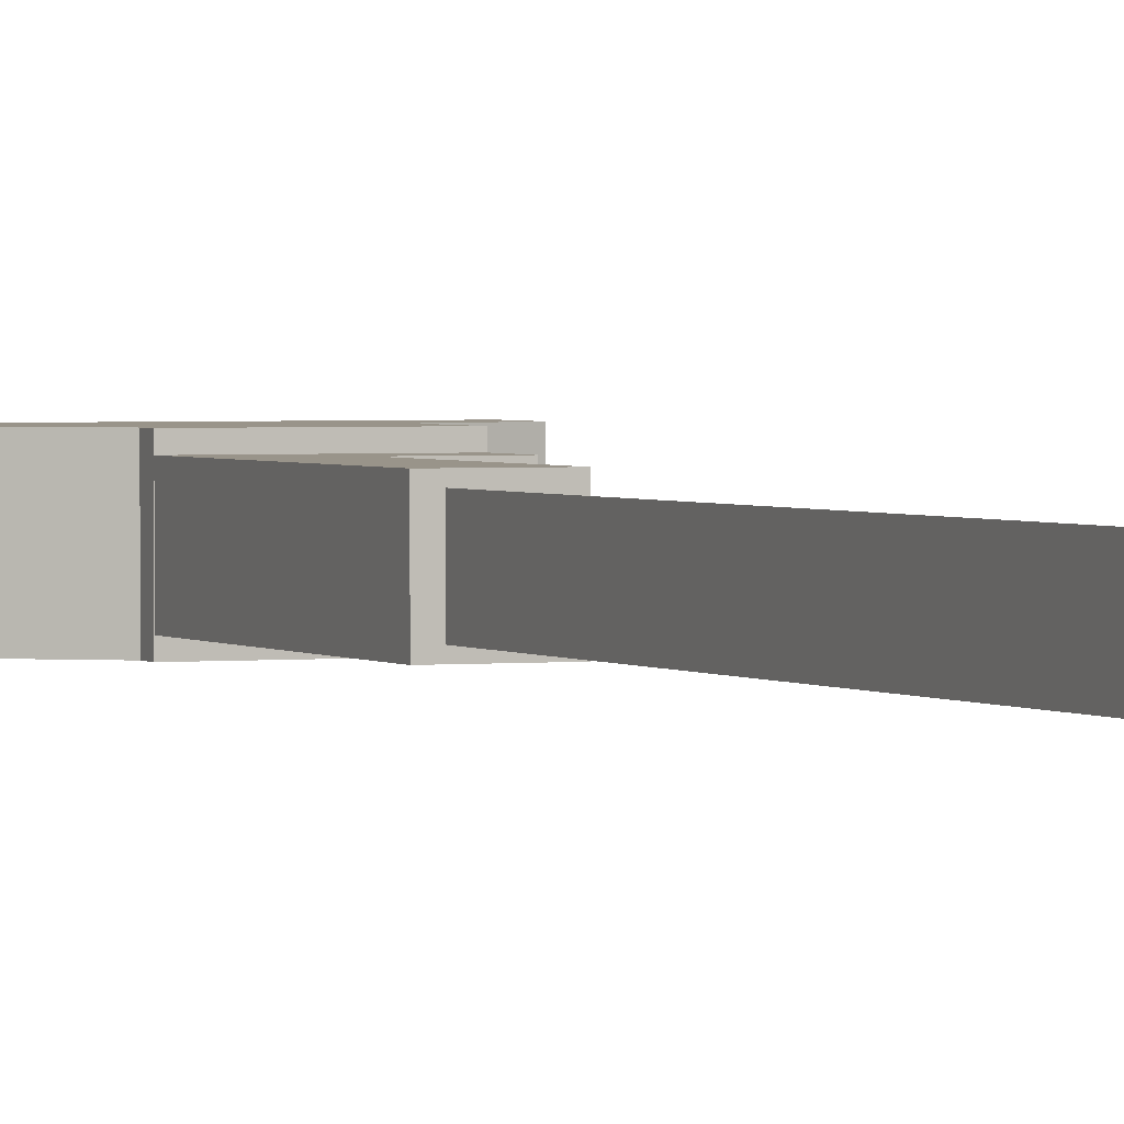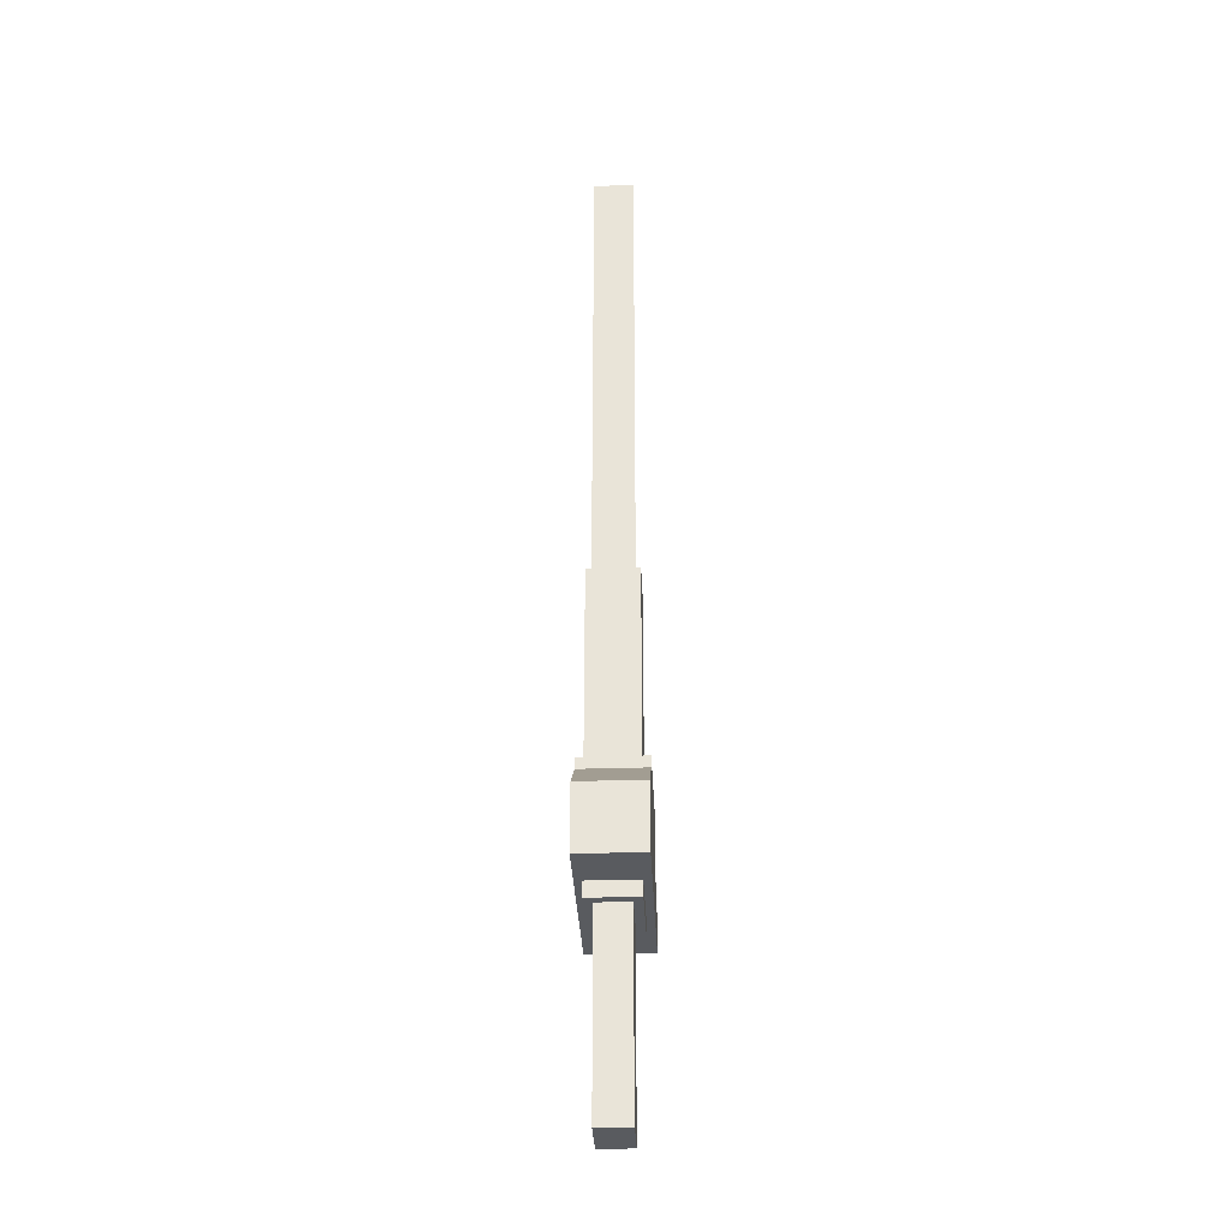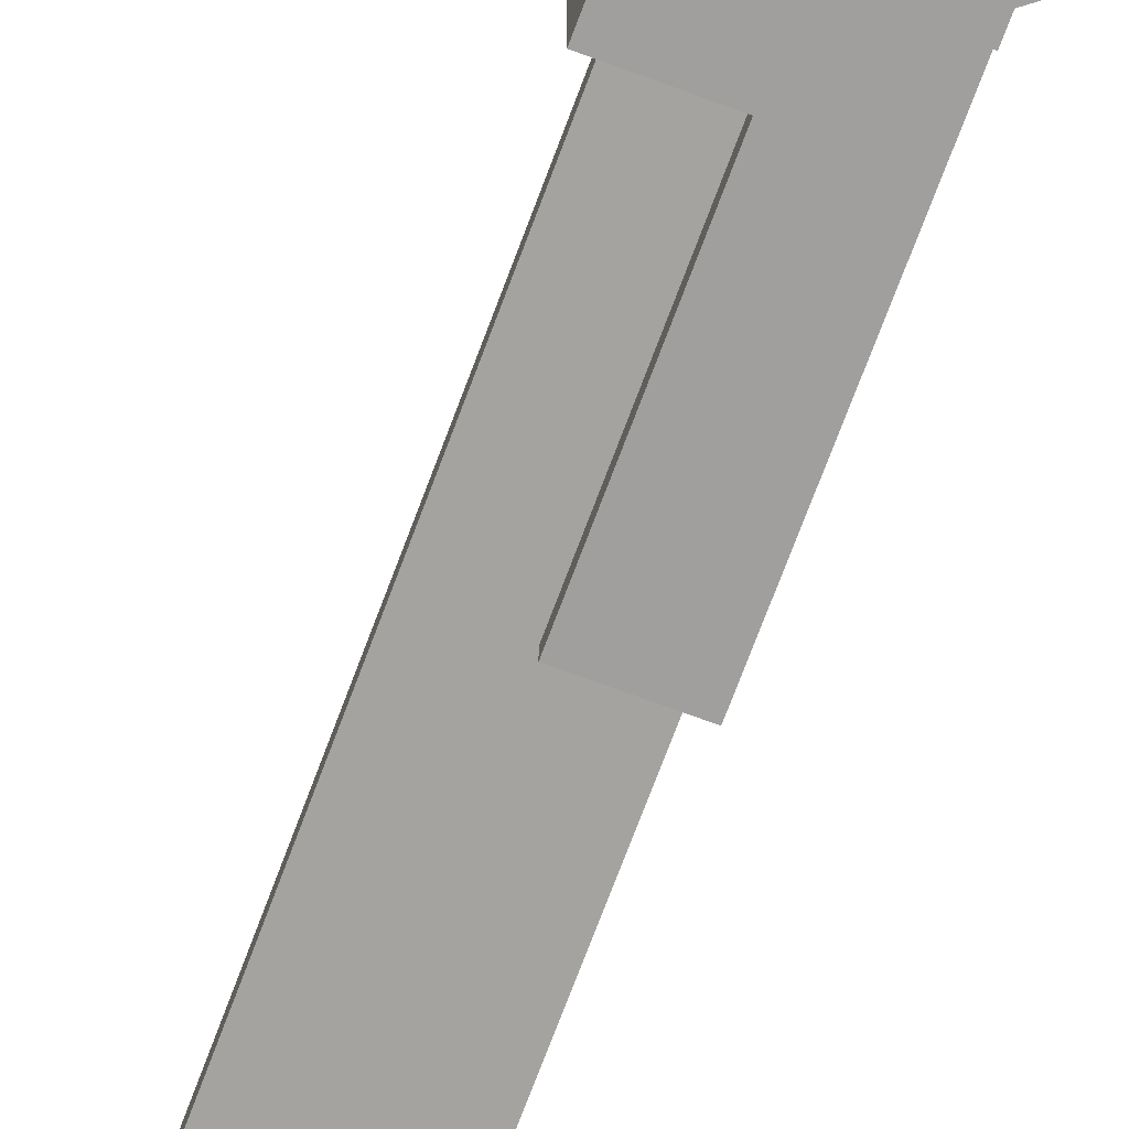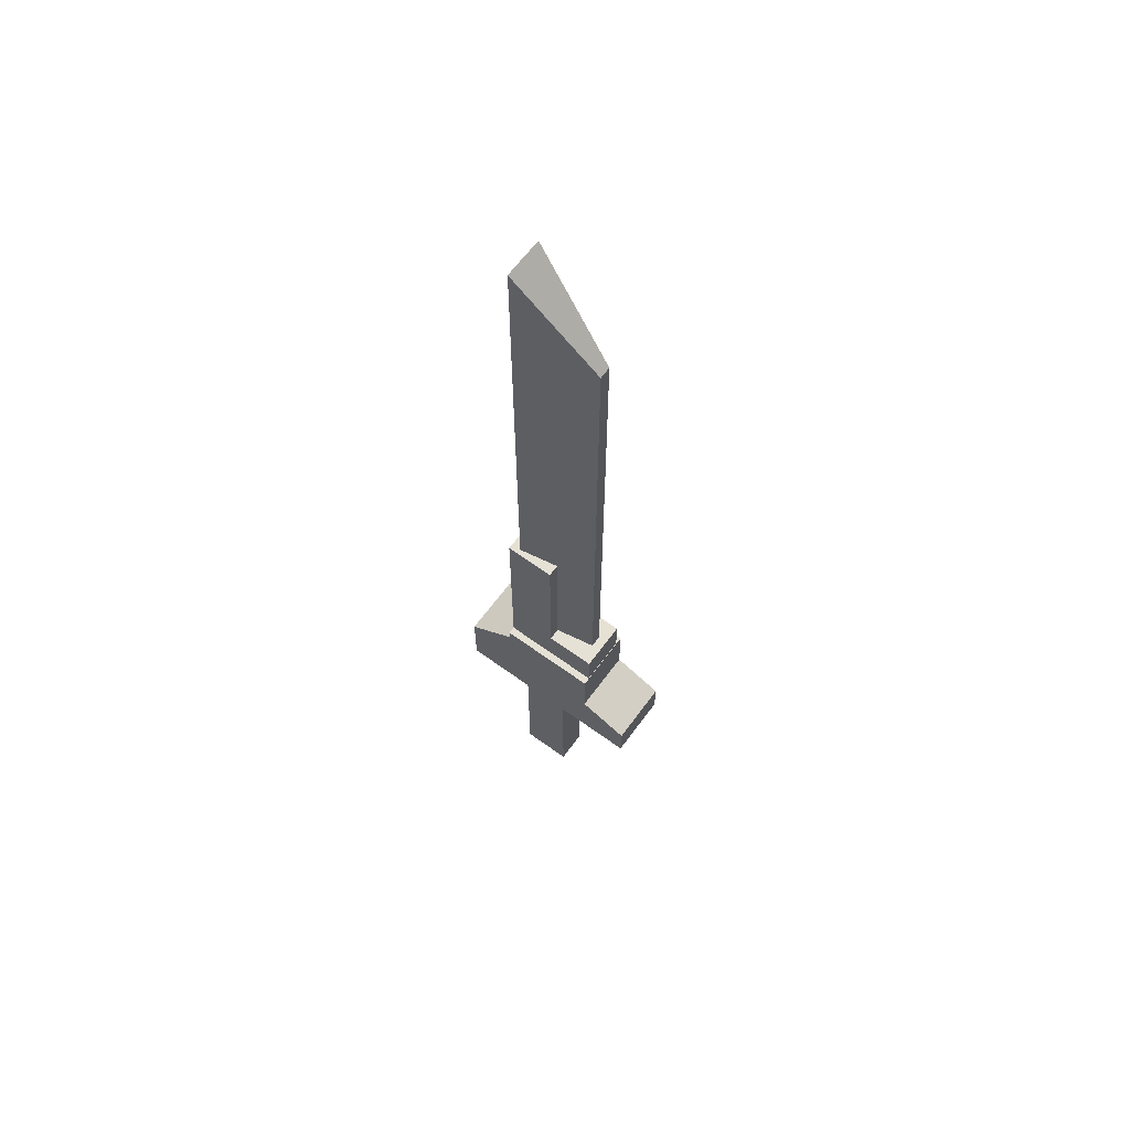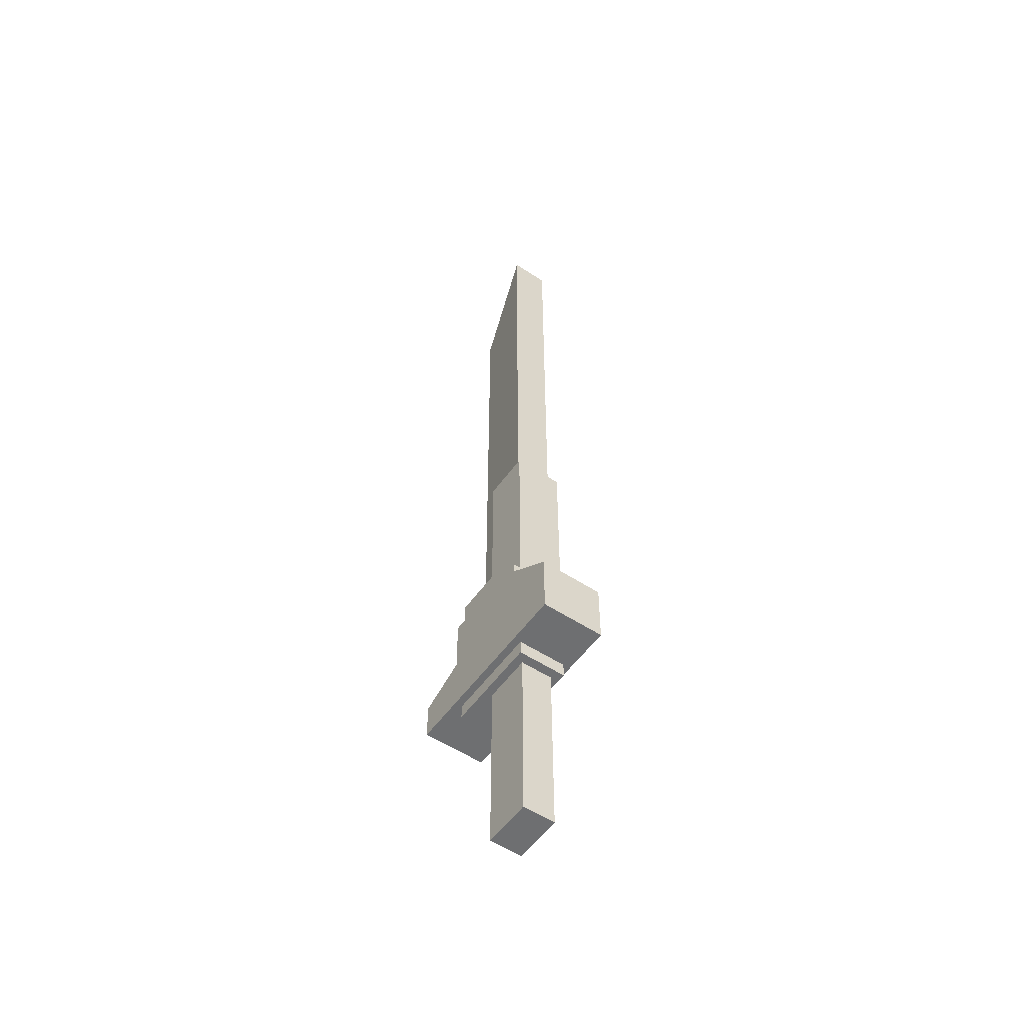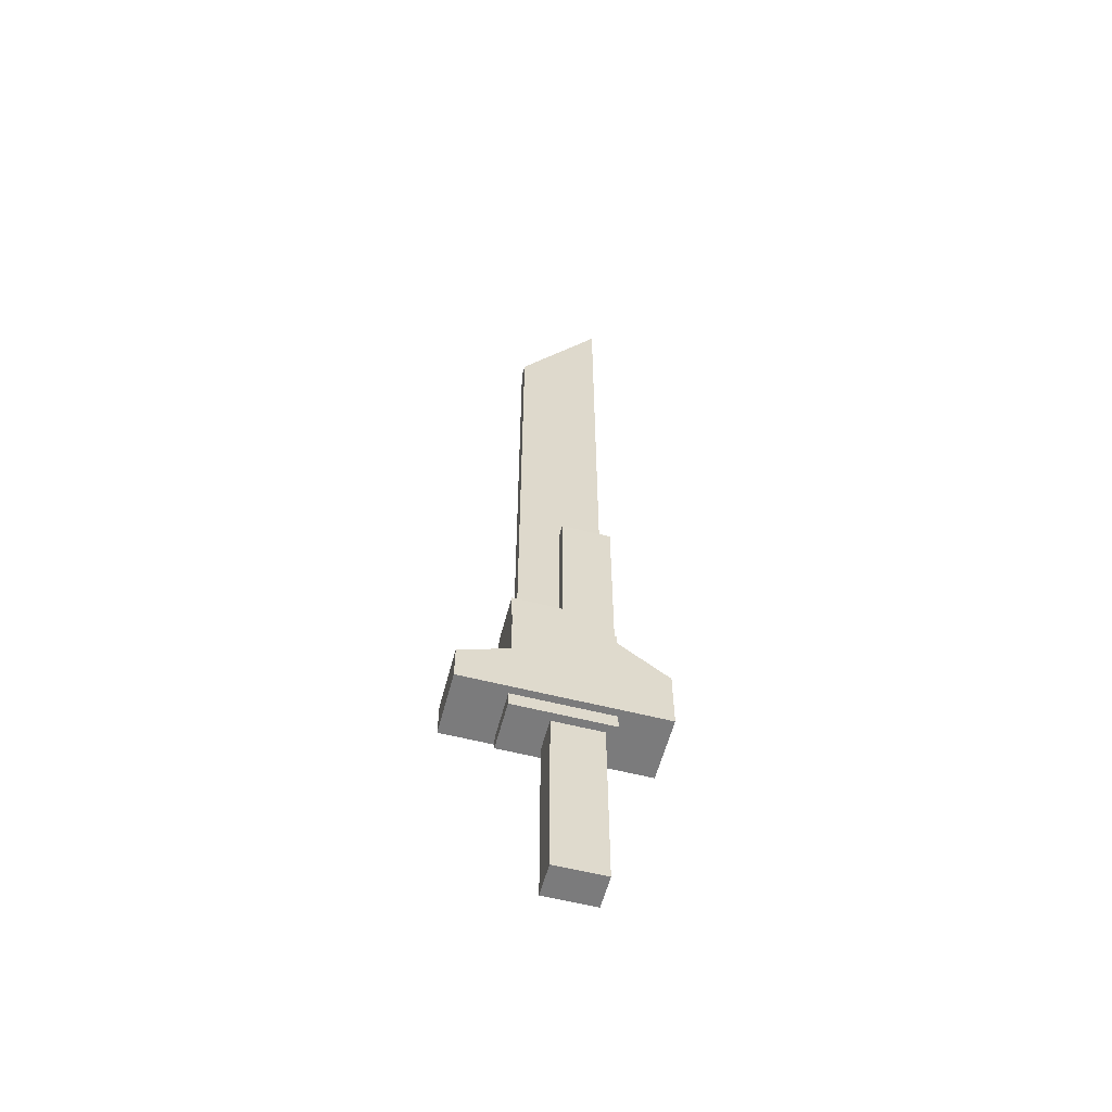
<metadata>
{"format":"obj","ext":"obj","renderer":"f3d","projection":"perspective","resolution":1024,"background":"white","views":[{"elev":1.9,"azim":157.2,"up":"+Z"},{"elev":-32.5,"azim":92.5,"up":"+Y"},{"elev":-71.5,"azim":-20.4,"up":"+Z"},{"elev":64.1,"azim":-143.8,"up":"+Y"},{"elev":-54.5,"azim":55.1,"up":"+Y"},{"elev":-58.5,"azim":-14.7,"up":"+Y"}]}
</metadata>
<code>
g VarekSword_Cube.009
v -1.118 2.42 0.01043
v -0.9789 2.581 0.03478
v -1.118 2.42 -0.01044
v -0.9789 2.581 -0.03479
v -1.118 1.465 0.01043
v -0.9789 1.465 0.03478
v -1.118 1.465 -0.01044
v -0.9789 1.465 -0.03479
v -1.118 2.42 -0.01044
v -1.118 2.42 0.01043
v -0.9789 2.581 0.03478
v -0.9789 2.581 -0.03479
v -1.065 1.242 0.02869
v -0.9779 1.242 0.02869
v -1.065 1.242 -0.02869
v -0.9779 1.242 -0.02869
v -1.065 0.8626 0.02869
v -0.9779 0.8626 0.02869
v -1.065 0.8626 -0.02869
v -0.9779 0.8626 -0.02869
v -1.049 1.755 0.04348
v -0.9618 1.755 0.04348
v -1.049 1.755 -0.04348
v -0.9618 1.755 -0.04348
v -1.049 1.688 0.04348
v -0.9618 1.688 0.04348
v -1.049 1.688 -0.04348
v -0.9618 1.688 -0.04348
v -0.9616 1.333 0.05652
v -0.8747 1.333 0.05652
v -0.9616 1.333 -0.05652
v -0.8747 1.333 -0.05652
v -0.9616 1.22 0.05652
v -0.8747 1.22 0.05652
v -0.9616 1.22 -0.05652
v -0.8747 1.22 -0.05652
v -1.222 1.287 0.05652
v -1.136 1.321 0.05652
v -1.222 1.287 -0.05652
v -1.136 1.321 -0.05652
v -1.222 1.22 0.05652
v -1.136 1.22 0.05652
v -1.222 1.22 -0.05652
v -1.136 1.22 -0.05652
v -1.136 1.287 0.05652
v -1.049 1.287 0.05652
v -1.136 1.287 -0.05652
v -1.049 1.287 -0.05652
v -1.136 1.22 0.05652
v -1.049 1.22 0.05652
v -1.136 1.22 -0.05652
v -1.049 1.22 -0.05652
v -1.136 1.354 0.05652
v -1.049 1.354 0.05652
v -1.136 1.354 -0.05652
v -1.049 1.354 -0.05652
v -1.136 1.287 0.05652
v -1.049 1.287 0.05652
v -1.136 1.287 -0.05652
v -1.049 1.287 -0.05652
v -1.136 1.42 0.05652
v -1.049 1.42 0.05652
v -1.136 1.42 -0.05652
v -1.049 1.42 -0.05652
v -1.136 1.354 0.05652
v -1.049 1.354 0.05652
v -1.136 1.354 -0.05652
v -1.049 1.354 -0.05652
v -1.049 1.287 0.05652
v -0.9616 1.287 0.05652
v -1.049 1.287 -0.05652
v -0.9616 1.287 -0.05652
v -1.049 1.22 0.05652
v -0.9616 1.22 0.05652
v -1.049 1.22 -0.05652
v -0.9616 1.22 -0.05652
v -1.049 1.354 0.05652
v -0.9616 1.354 0.05652
v -1.049 1.354 -0.05652
v -0.9616 1.354 -0.05652
v -1.049 1.287 0.05652
v -0.9616 1.287 0.05652
v -1.049 1.287 -0.05652
v -0.9616 1.287 -0.05652
v -0.9616 1.4 0.05652
v -0.9182 1.367 0.05652
v -0.9616 1.4 -0.05652
v -0.9182 1.367 -0.05652
v -0.9616 1.333 0.05652
v -0.8747 1.333 0.05652
v -0.9616 1.333 -0.05652
v -0.8747 1.333 -0.05652
v -1.049 1.42 0.05652
v -0.9616 1.42 0.05652
v -1.049 1.42 -0.05652
v -0.9616 1.42 -0.05652
v -1.049 1.354 0.05652
v -0.9616 1.354 0.05652
v -1.049 1.354 -0.05652
v -0.9616 1.354 -0.05652
v -1.135 1.487 0.04348
v -1.049 1.487 0.04348
v -1.135 1.487 -0.04348
v -1.049 1.487 -0.04348
v -1.135 1.193 0.04348
v -1.049 1.193 0.04348
v -1.135 1.193 -0.04348
v -1.049 1.193 -0.04348
v -1.049 1.487 0.04348
v -0.9618 1.487 0.04348
v -1.049 1.487 -0.04348
v -0.9618 1.487 -0.04348
v -1.049 1.193 0.04348
v -0.9618 1.193 0.04348
v -1.049 1.193 -0.04348
v -0.9618 1.193 -0.04348
v -1.049 1.554 0.04348
v -0.9618 1.554 0.04348
v -1.049 1.554 -0.04348
v -0.9618 1.554 -0.04348
v -1.049 1.487 0.04348
v -0.9618 1.487 0.04348
v -1.049 1.487 -0.04348
v -0.9618 1.487 -0.04348
v -1.049 1.621 0.04348
v -0.9618 1.621 0.04348
v -1.049 1.621 -0.04348
v -0.9618 1.621 -0.04348
v -1.049 1.554 0.04348
v -0.9618 1.554 0.04348
v -1.049 1.554 -0.04348
v -0.9618 1.554 -0.04348
v -1.049 1.688 0.04348
v -0.9618 1.688 0.04348
v -1.049 1.688 -0.04348
v -0.9618 1.688 -0.04348
v -1.049 1.621 0.04348
v -0.9618 1.621 0.04348
v -1.049 1.621 -0.04348
v -0.9618 1.621 -0.04348
g VarekSword_EnergyBlade.Varek
f 4 3 9 12
f 3 4 8 7
f 7 8 6 5
f 5 6 2 1
f 3 7 5 1
f 8 4 2 6
f 10 11 12 9
f 2 4 12 11
g VarekSword_Terrain.004
f 15 16 20 19
f 19 20 18 17
f 17 18 14 13
f 15 19 17 13
f 20 16 14 18
g VarekSword_Terrain.003
f 31 32 36 35
f 35 36 34 33
f 33 34 30 29
f 36 32 30 34
f 37 38 40 39
f 39 40 44 43
f 43 44 42 41
f 41 42 38 37
f 39 43 41 37
f 47 48 52 51
f 51 52 50 49
f 49 50 46 45
f 55 56 60 59
f 57 58 54 53
f 55 59 57 53
f 61 62 64 63
f 63 64 68 67
f 65 66 62 61
f 63 67 65 61
f 71 72 76 75
f 75 76 74 73
f 73 74 70 69
f 79 80 84 83
f 81 82 78 77
f 85 86 88 87
f 87 88 92 91
f 89 90 86 85
f 92 88 86 90
f 93 94 96 95
f 95 96 100 99
f 97 98 94 93
f 100 96 94 98
g VarekSword_Terrain.000
f 21 22 24 23
f 23 24 28 27
f 25 26 22 21
f 23 27 25 21
f 28 24 22 26
f 101 102 104 103
f 103 104 108 107
f 107 108 106 105
f 105 106 102 101
f 103 107 105 101
f 111 112 116 115
f 115 116 114 113
f 113 114 110 109
f 116 112 110 114
f 119 120 124 123
f 121 122 118 117
f 119 123 121 117
f 124 120 118 122
f 127 128 132 131
f 129 130 126 125
f 127 131 129 125
f 132 128 126 130
f 135 136 140 139
f 137 138 134 133
f 135 139 137 133
f 140 136 134 138

</code>
